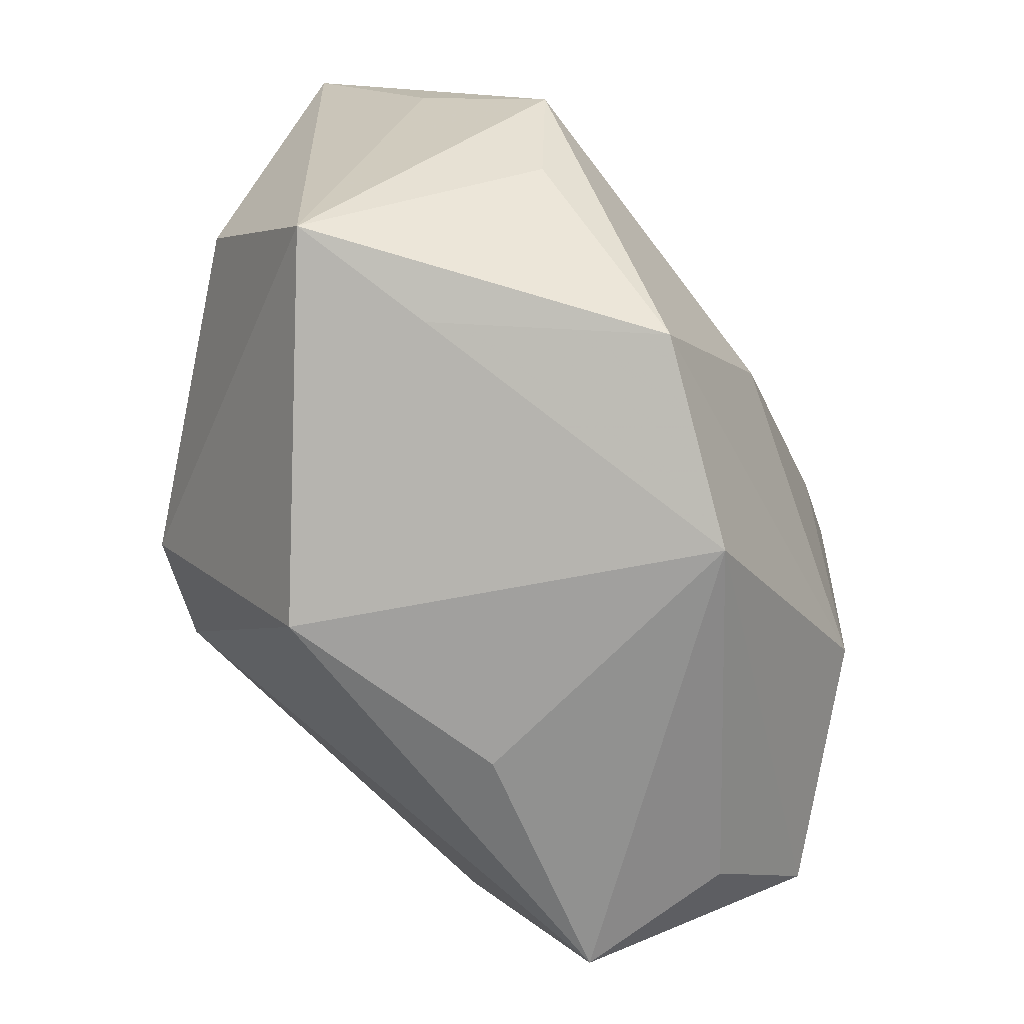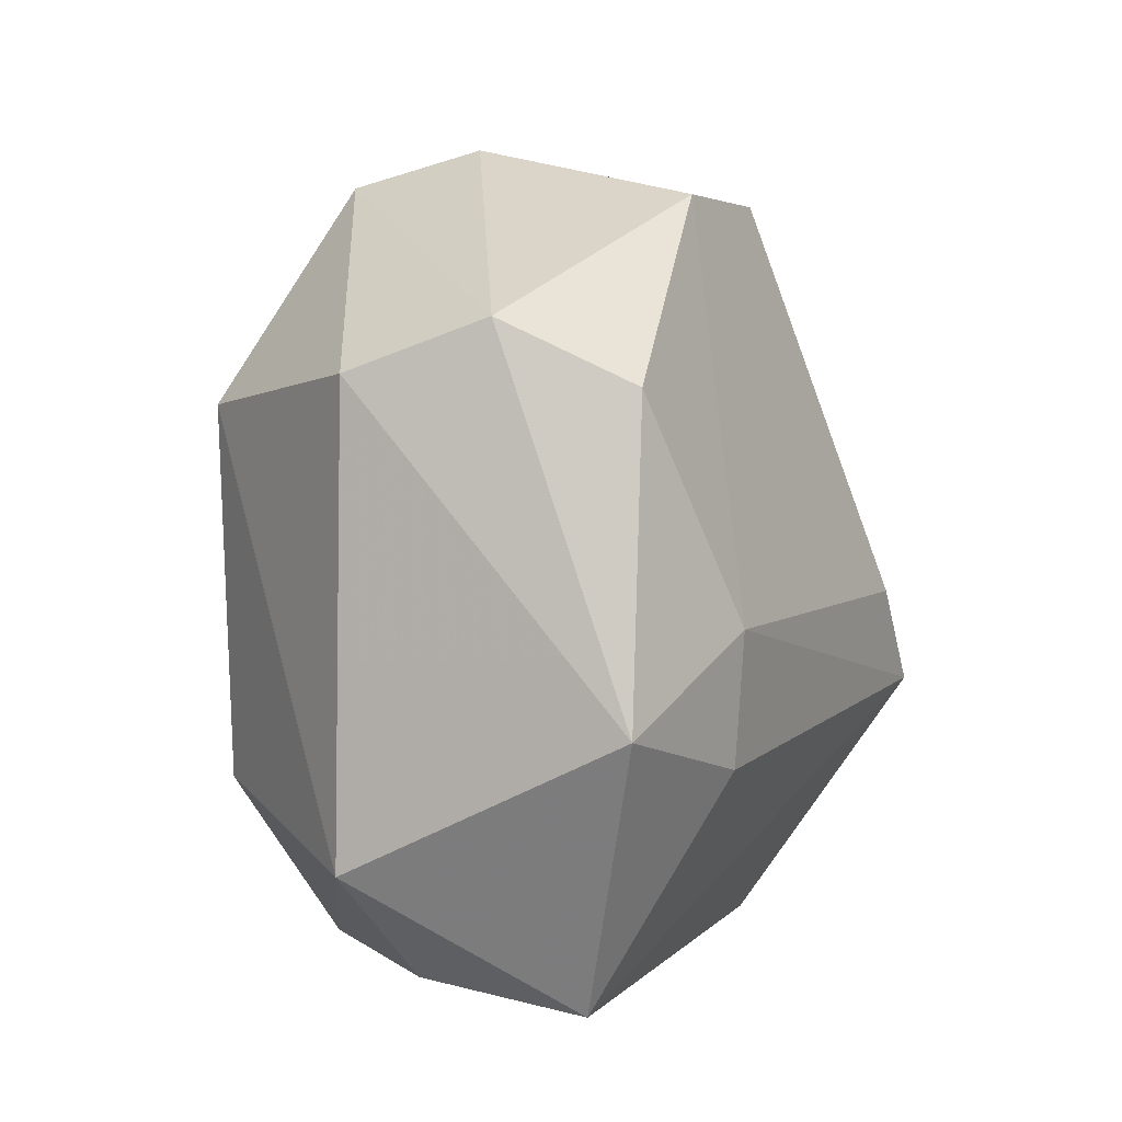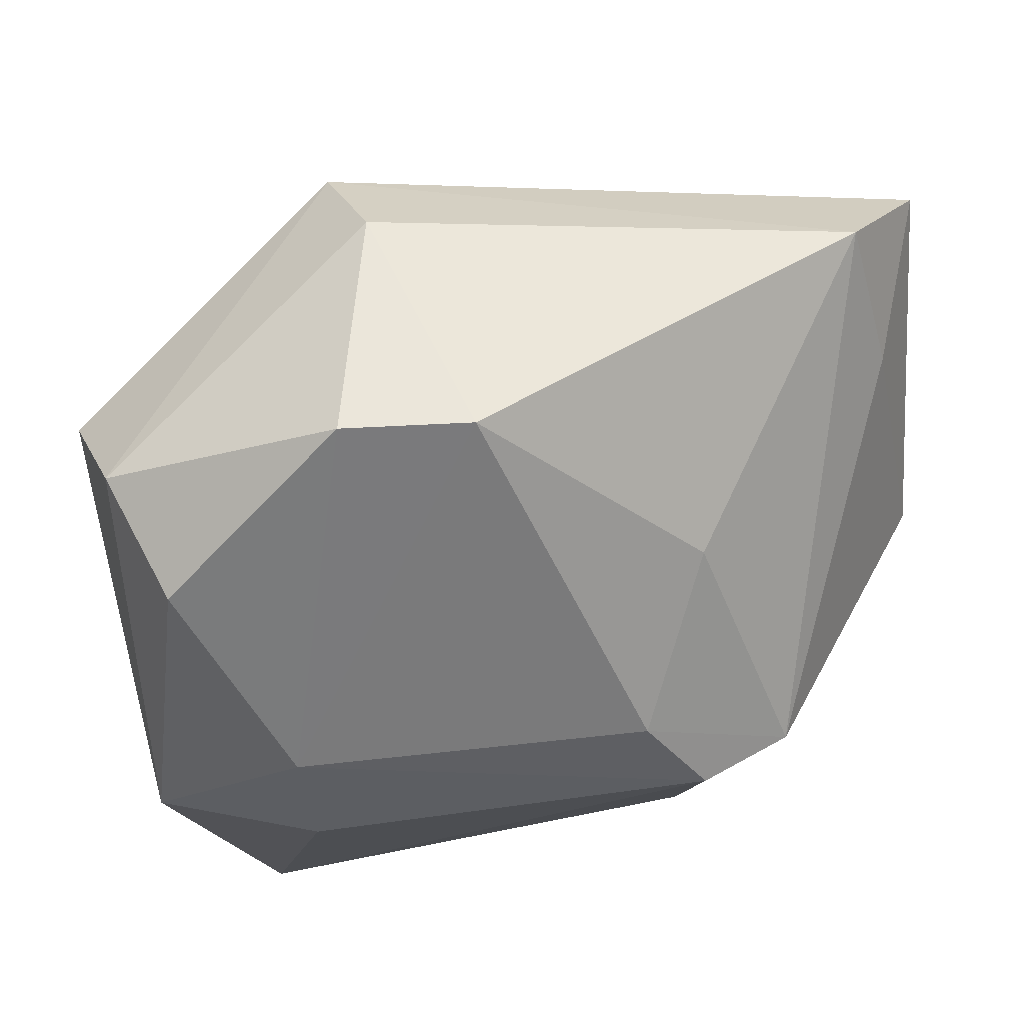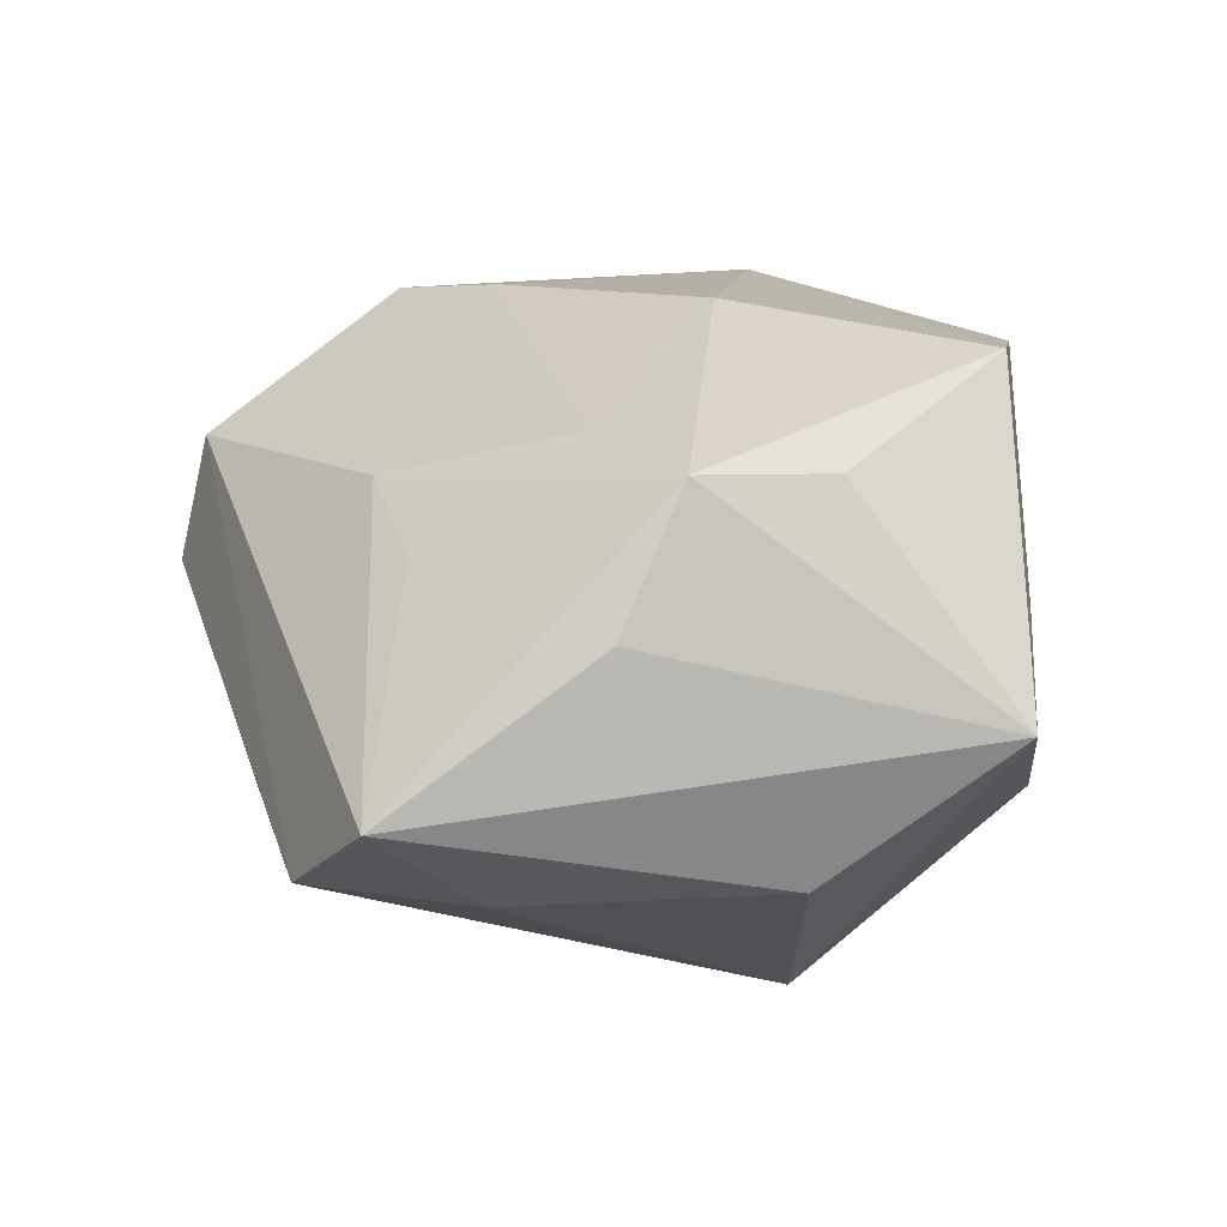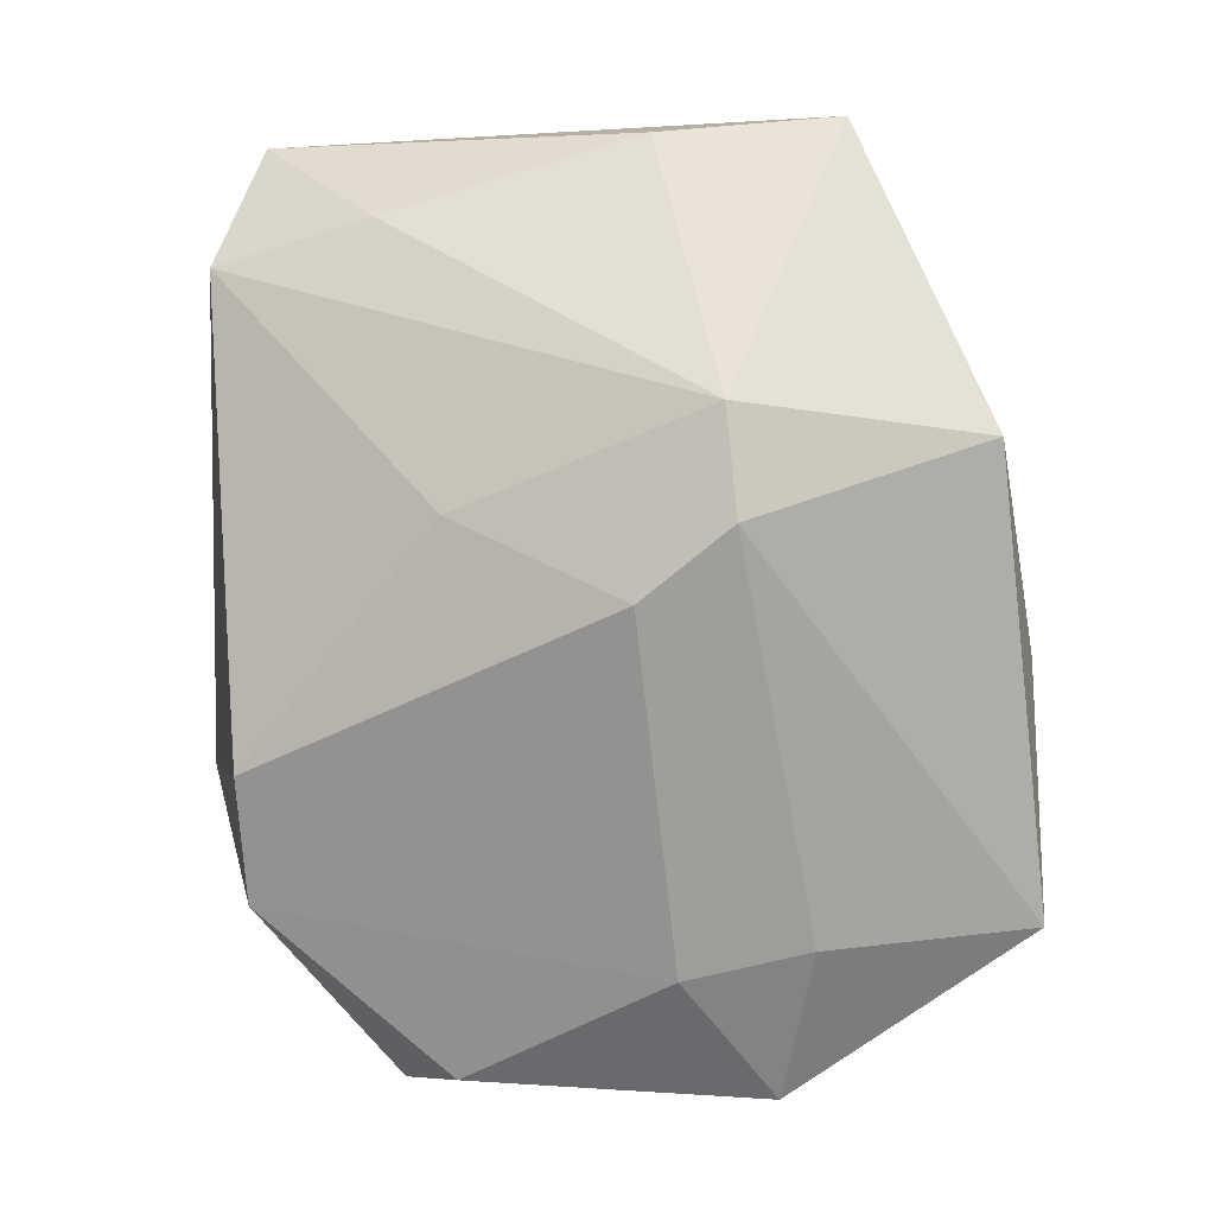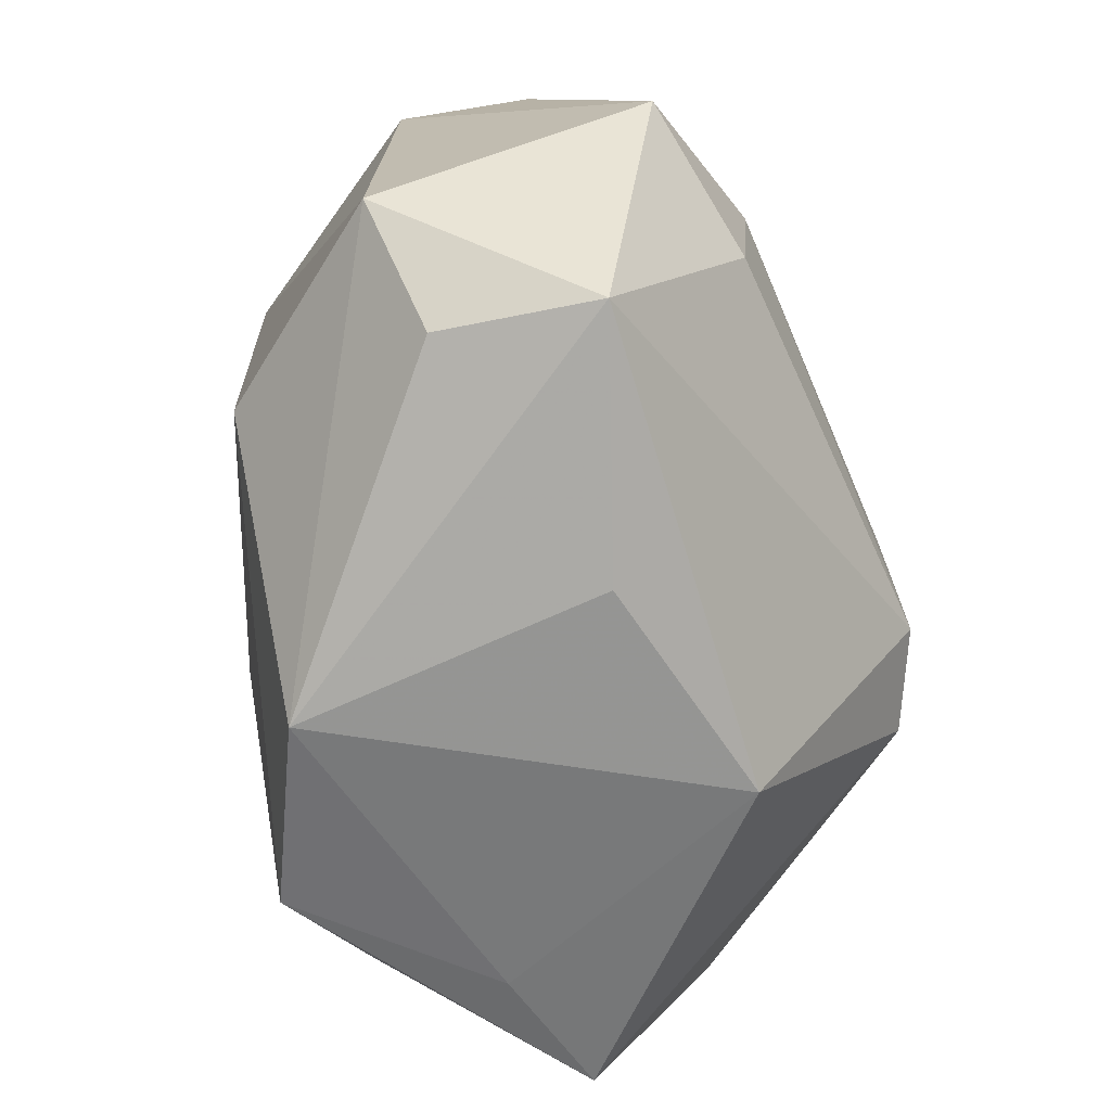
<metadata>
{"format":"obj","ext":"obj","renderer":"f3d","projection":"perspective","resolution":1024,"background":"white","views":[{"elev":-65.8,"azim":-50.8,"up":"+Y"},{"elev":2.4,"azim":111.5,"up":"+Y"},{"elev":43.9,"azim":169.1,"up":"+Y"},{"elev":30.0,"azim":-101.9,"up":"+Z"},{"elev":-75.7,"azim":-86.2,"up":"+Z"},{"elev":-74.9,"azim":107.8,"up":"+Y"}]}
</metadata>
<code>
v 0.005166 0.0256 -0.01636
v 0.01938 -0.001852 -0.02056
v -0.01778 -0.006927 -0.02033
v -0.01242 -0.02492 -0.01026
v -0.02218 -0.02003 0.009803
v 0.02144 0.0123 0.0153
v 0.02105 -0.02658 -0.01075
v 0.01913 -0.01267 0.01549
v -0.01155 -0.02122 0.02212
v 0.03023 -0.01704 0.002366
v -0.006076 -0.000651 -0.023
v 0.02692 0.01301 -0.01649
v 0.003754 -0.027 -0.00556
v -0.02426 0.002038 0.02212
v 0.02205 -0.02464 0.0004572
v -0.01113 0.011 -0.0171
v -0.02837 0.01483 -0.003176
v 0.009729 0.02968 0.001442
v -0.01573 0.0171 0.01395
v 0.03184 0.01391 0.00116
v -0.007261 0.01803 0.01528
v -0.02554 0.02607 -0.001703
v -0.0001775 -0.005335 0.02212
v 0.03014 0.01728 -0.008078
v -0.02255 -0.007711 0.02034
v -0.01077 -0.007161 -0.02317
v 0.01435 0.02569 -0.01534
v -0.0141 0.005549 0.02049
v -0.03203 -0.01725 0.006853
v 0.01464 0.006424 0.01789
v 0.02956 -0.008011 -0.01683
v 0.001221 -0.0262 0.01653
v -0.02906 0.007276 0.01428
v 0.01144 0.02725 0.01001
v 0.01827 -0.01078 -0.01957
v -0.03251 -0.003645 -0.001961
v -0.03251 0.02249 0.005863
f 36 29 37
f 1 22 18
f 21 6 34
f 37 21 34
f 18 22 34
f 34 22 37
f 24 31 12
f 18 34 24
f 26 4 3
f 29 36 3
f 3 4 29
f 37 29 33
f 33 14 37
f 29 14 33
f 19 21 37
f 37 14 19
f 19 14 21
f 28 14 23
f 28 6 21
f 21 14 28
f 10 6 8
f 8 32 10
f 23 14 9
f 9 8 23
f 32 8 9
f 7 31 10
f 7 4 26
f 29 4 5
f 4 32 5
f 5 9 29
f 32 9 5
f 12 31 2
f 20 34 6
f 20 24 34
f 20 6 10
f 10 31 20
f 31 24 20
f 22 3 17
f 17 3 36
f 37 22 17
f 17 36 37
f 22 1 16
f 16 3 22
f 23 8 30
f 30 8 6
f 30 28 23
f 6 28 30
f 25 14 29
f 29 9 25
f 25 9 14
f 10 32 15
f 15 7 10
f 32 7 15
f 13 32 4
f 4 7 13
f 13 7 32
f 35 7 26
f 31 7 35
f 26 2 35
f 35 2 31
f 11 2 26
f 1 2 11
f 11 16 1
f 26 3 11
f 3 16 11
f 27 24 12
f 18 24 27
f 12 2 27
f 27 2 1
f 27 1 18

</code>
